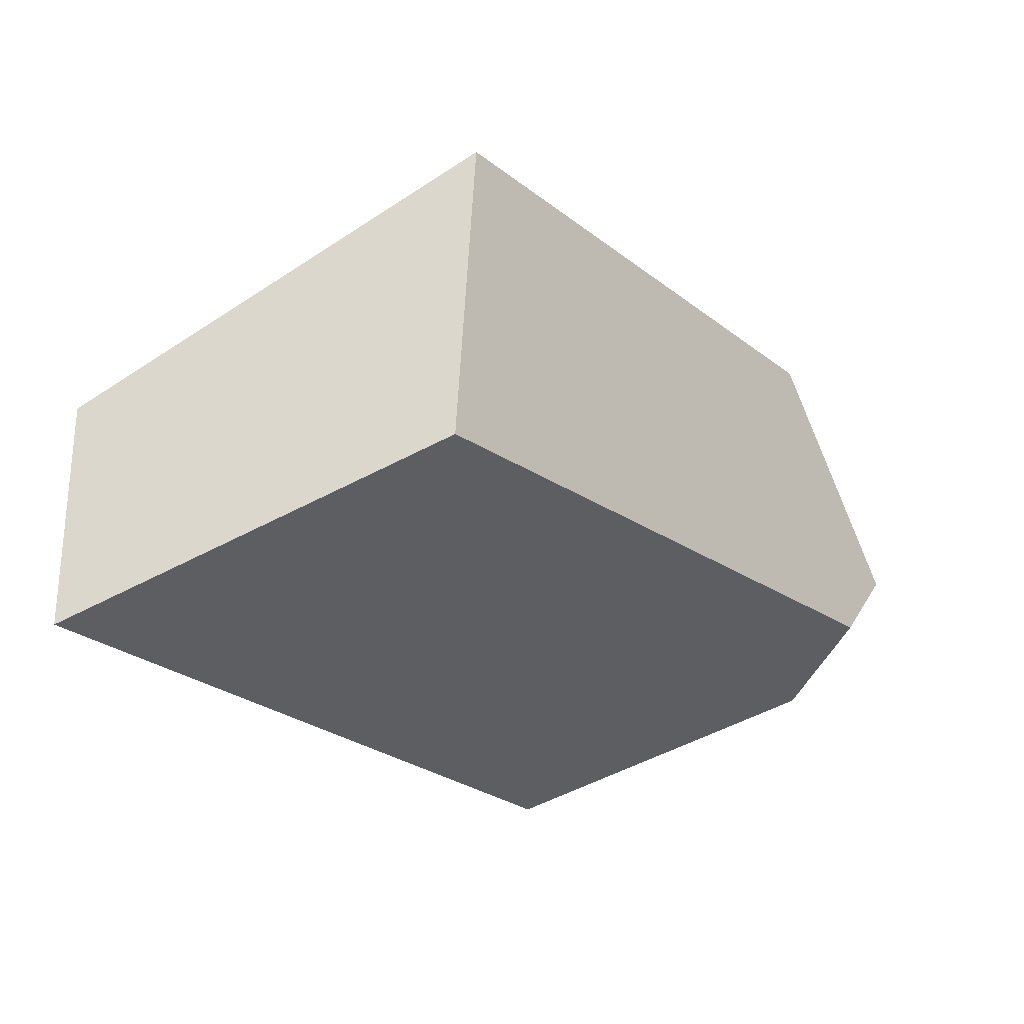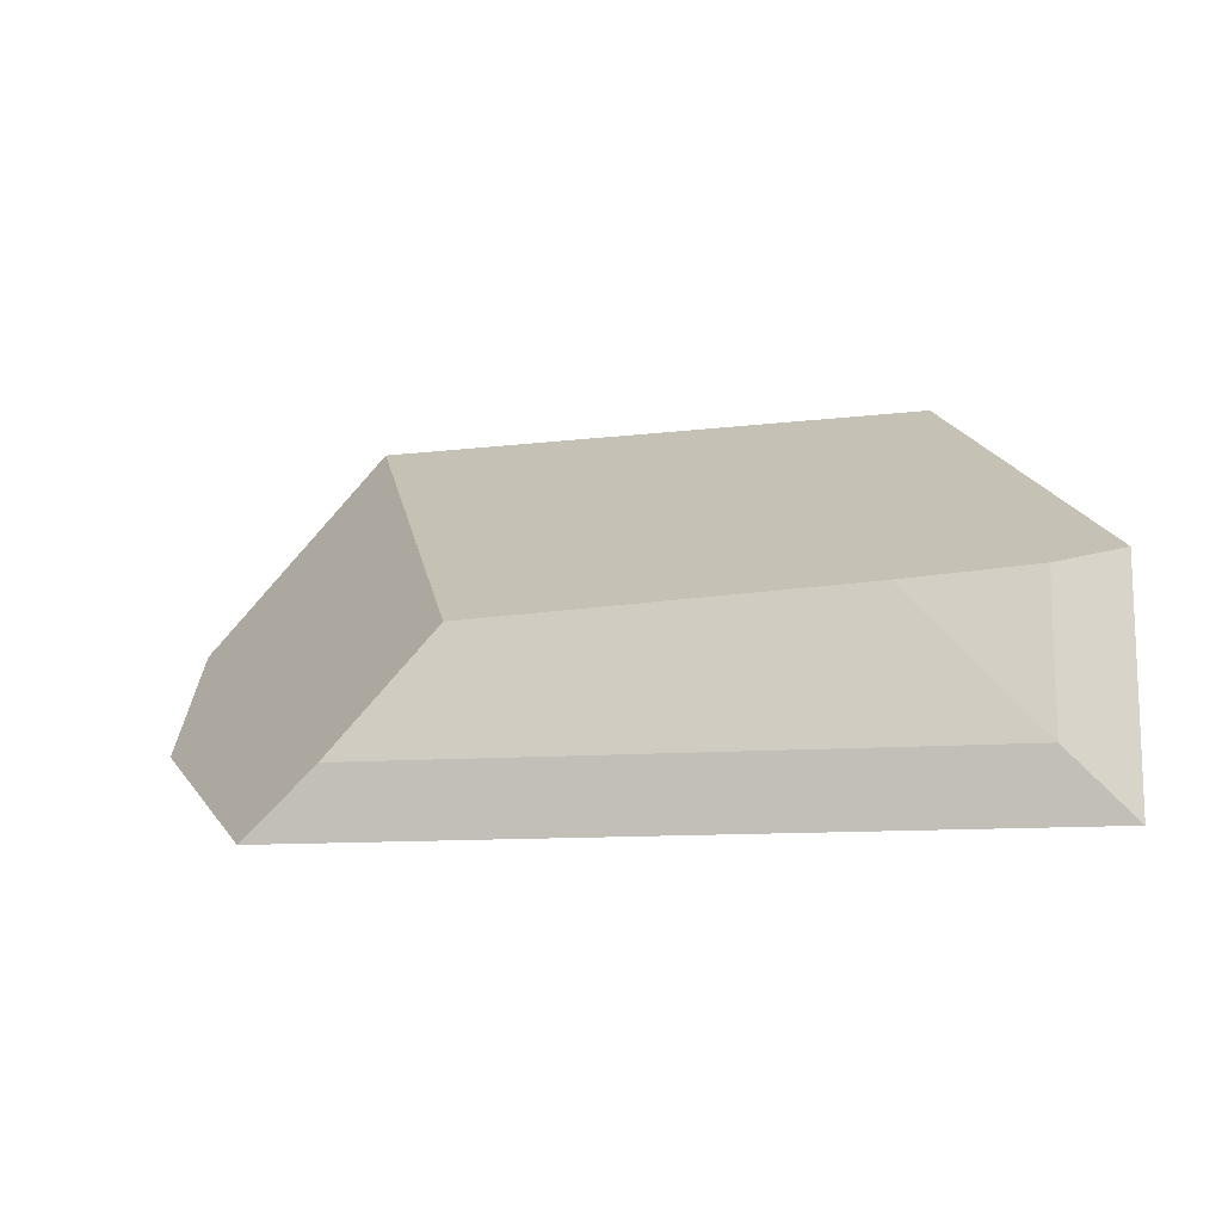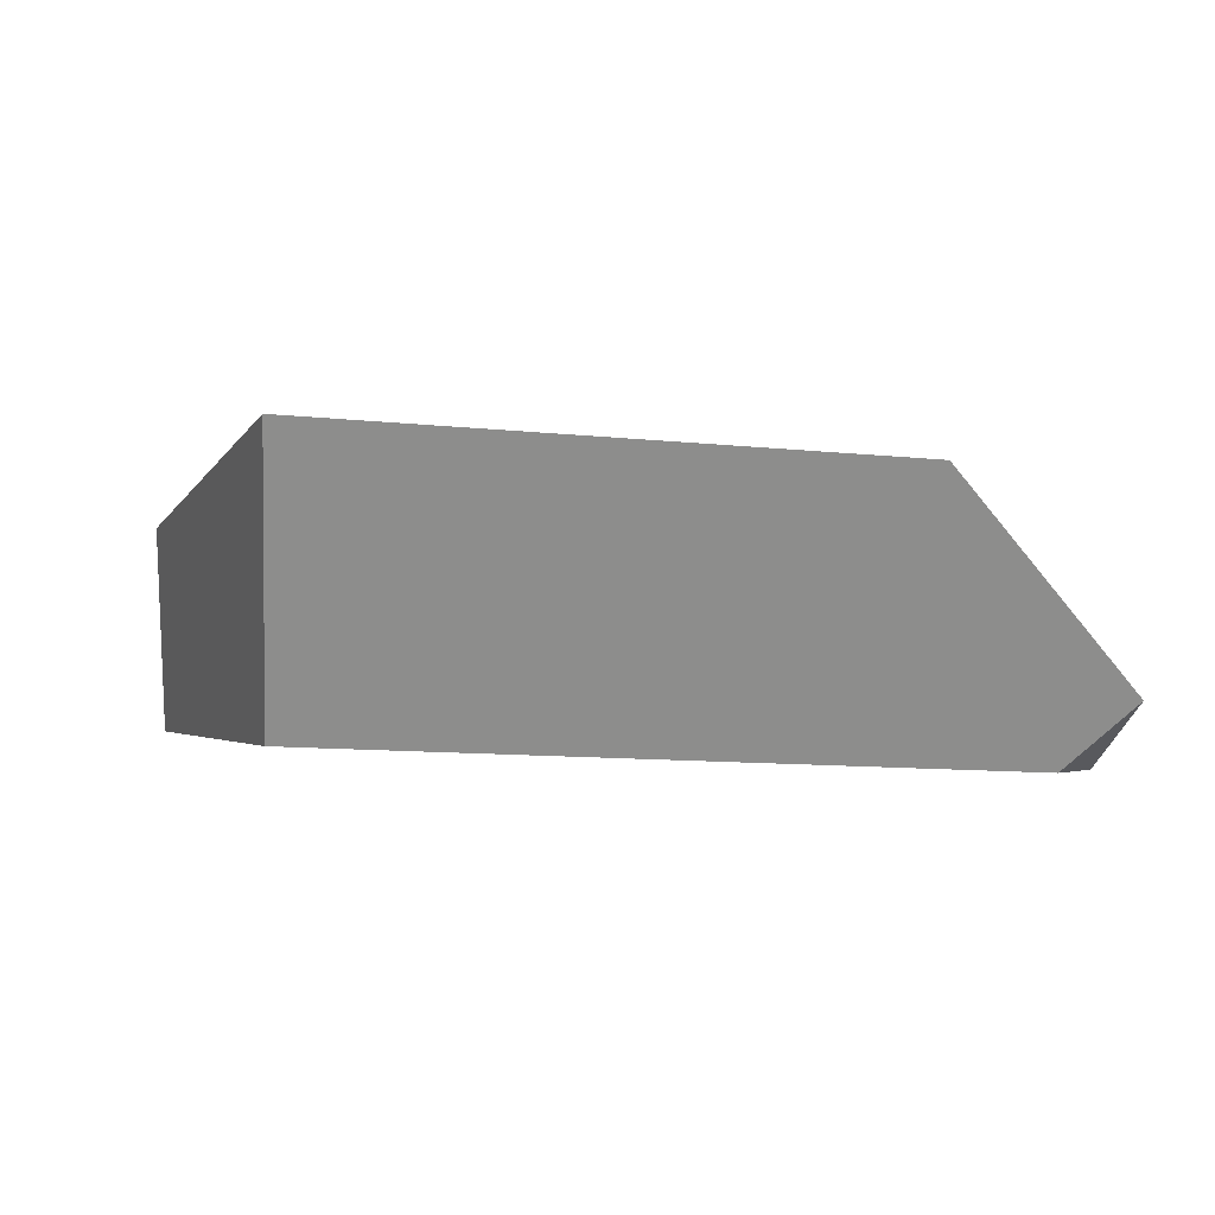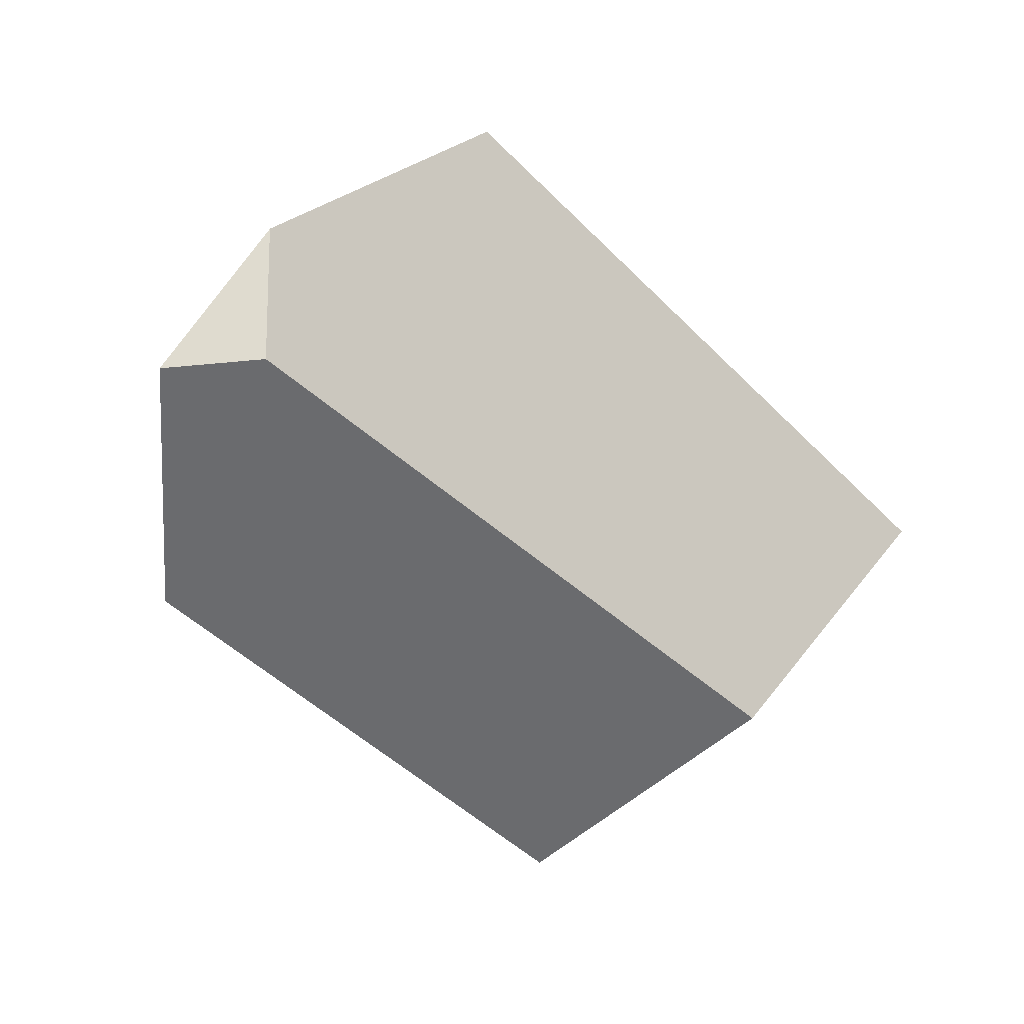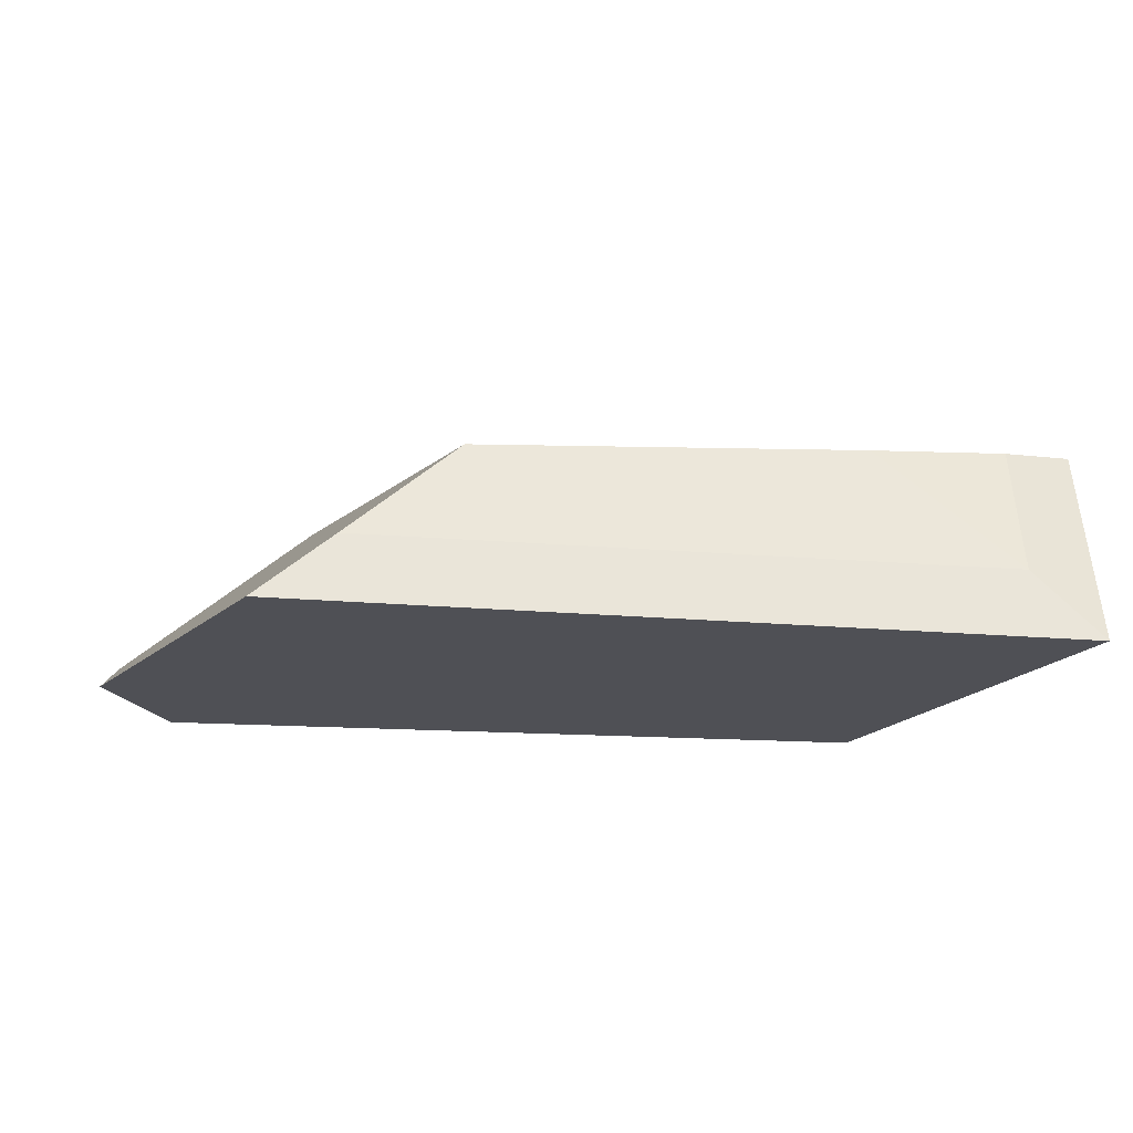
<metadata>
{"format":"obj","ext":"obj","renderer":"f3d","projection":"perspective","resolution":1024,"background":"white","views":[{"elev":-25.2,"azim":-53.3,"up":"+Z"},{"elev":-13.2,"azim":-170.9,"up":"+Z"},{"elev":-67.7,"azim":-2.0,"up":"+Y"},{"elev":-53.6,"azim":133.5,"up":"+Y"},{"elev":-43.4,"azim":175.6,"up":"+Z"}]}
</metadata>
<code>
o Cube.004
v -0.4058 0.5841 -0.1288
v -0.3708 0.5926 -0.09383
v -0.3219 0.3971 -0.04494
v 0.05058 0.3735 -0.03433
v -0.006683 0.5841 -0.1288
v -0.04577 0.5926 -0.09383
v 0.08071 0.434 -0.06147
v 0.08469 0.3694 0.005777
v -0.4058 0.5841 -0.00679
v -0.3708 0.5926 -0.01469
v -0.3018 0.595 -0.02035
v -0.318 0.3885 0.1229
v -0.0146 0.3699 0.1181
v -0.1024 0.5946 -0.03168
f 12 9 1 3
f 5 1 2 6
f 7 8 4
f 7 4 3 1 5
f 13 8 7 5 6 14
f 4 8 13 12 3
f 6 2 11 14
f 2 10 11
f 14 11 10 9 12 13
f 1 9 10 2

</code>
